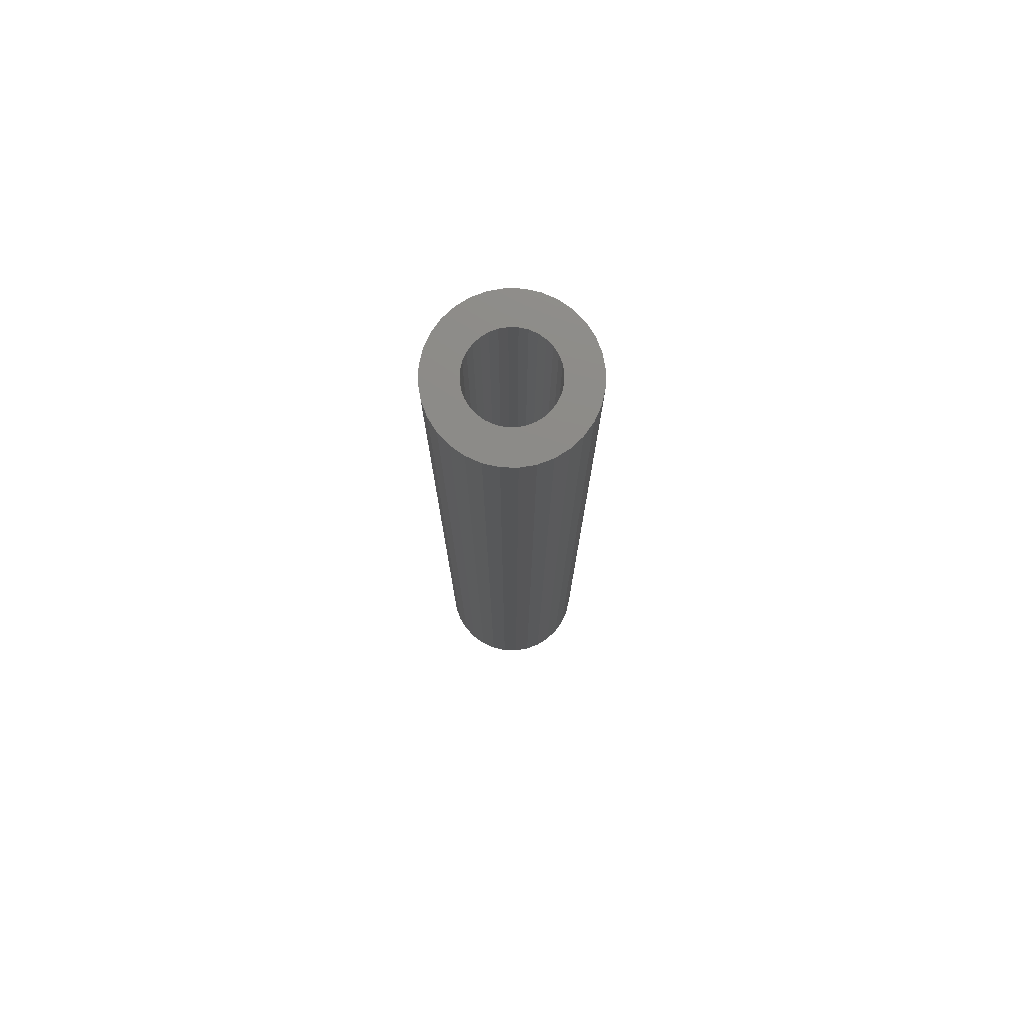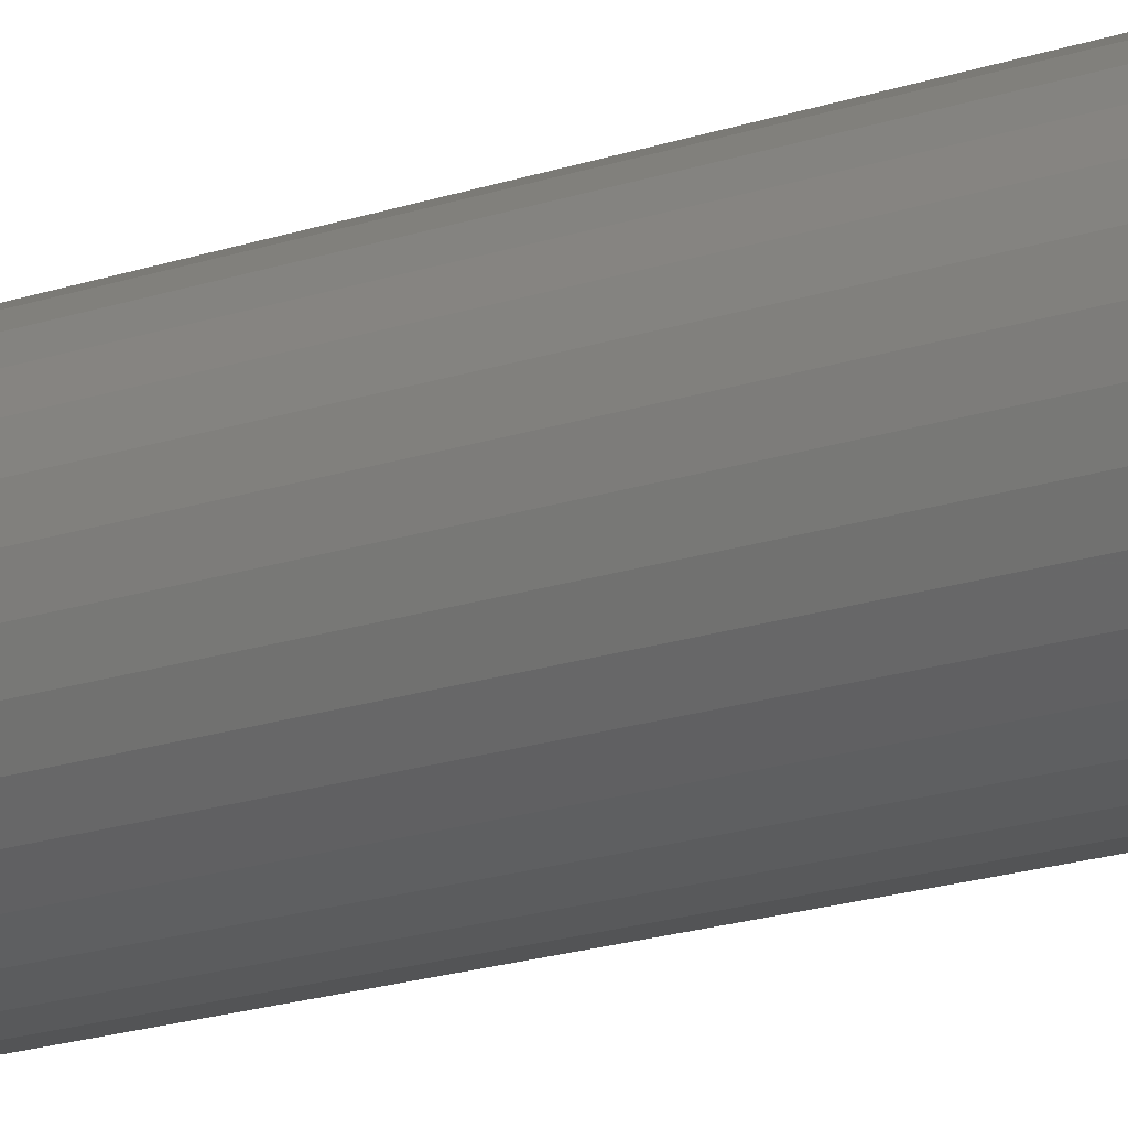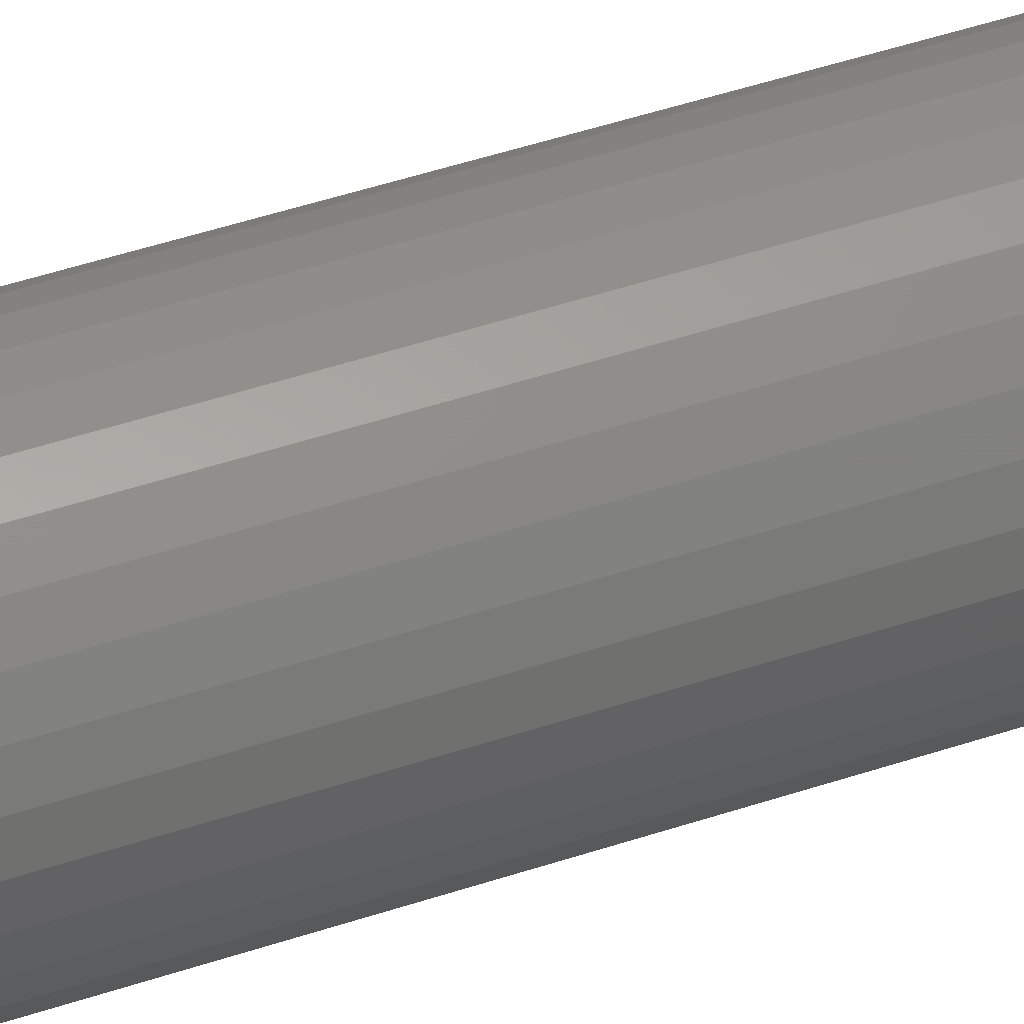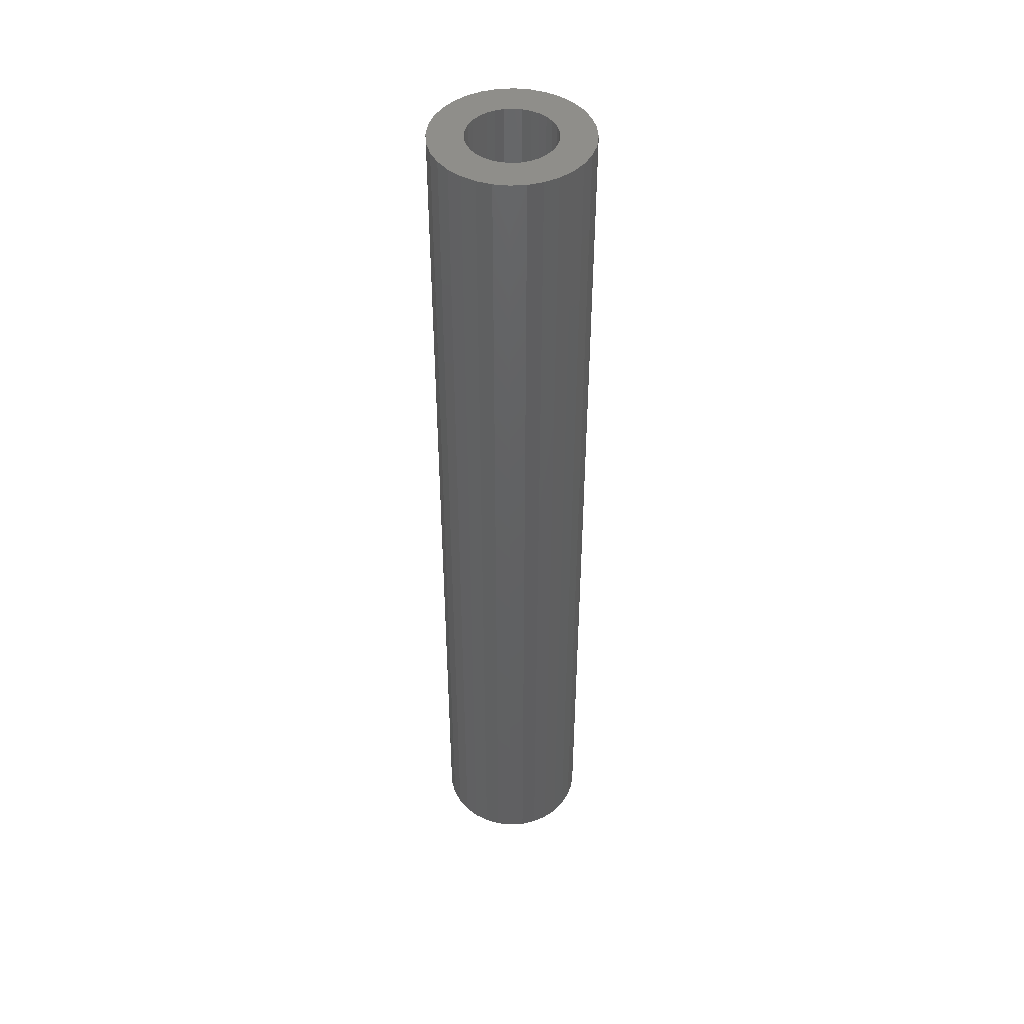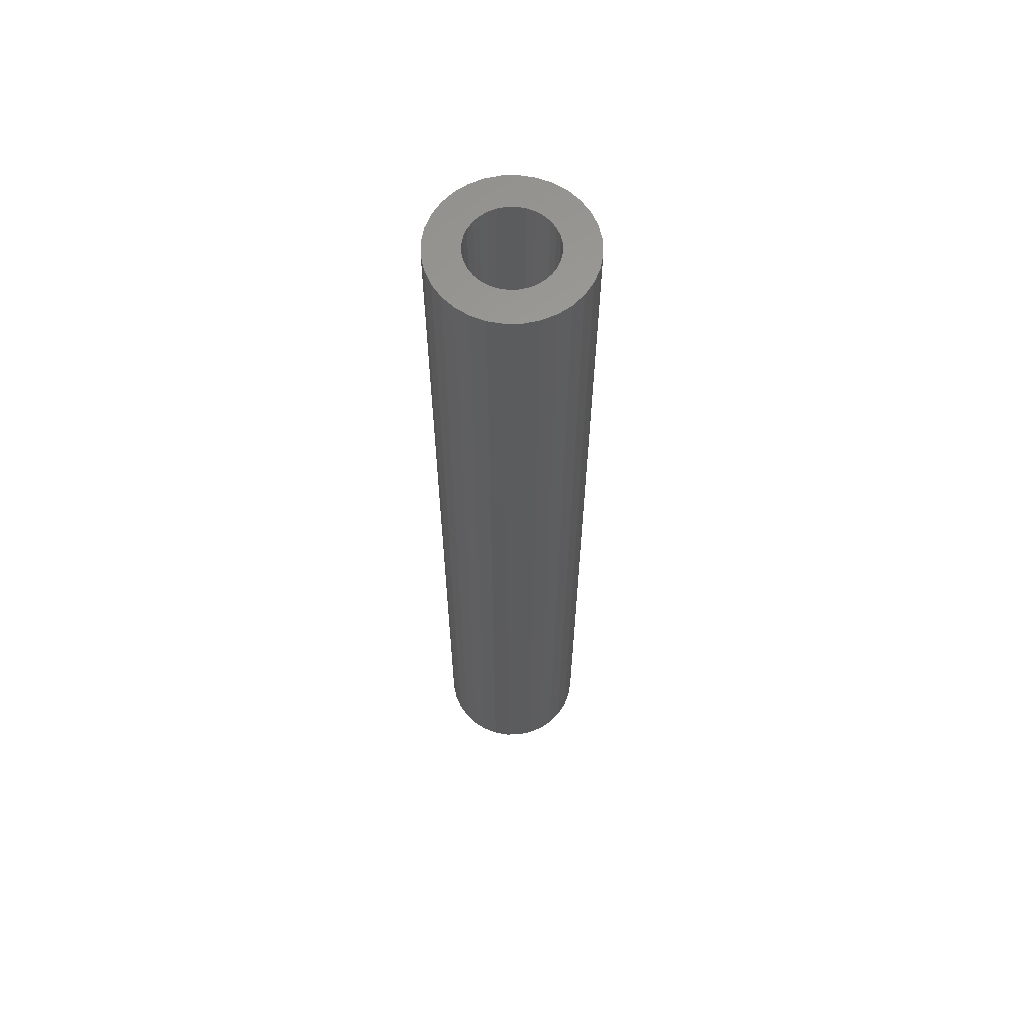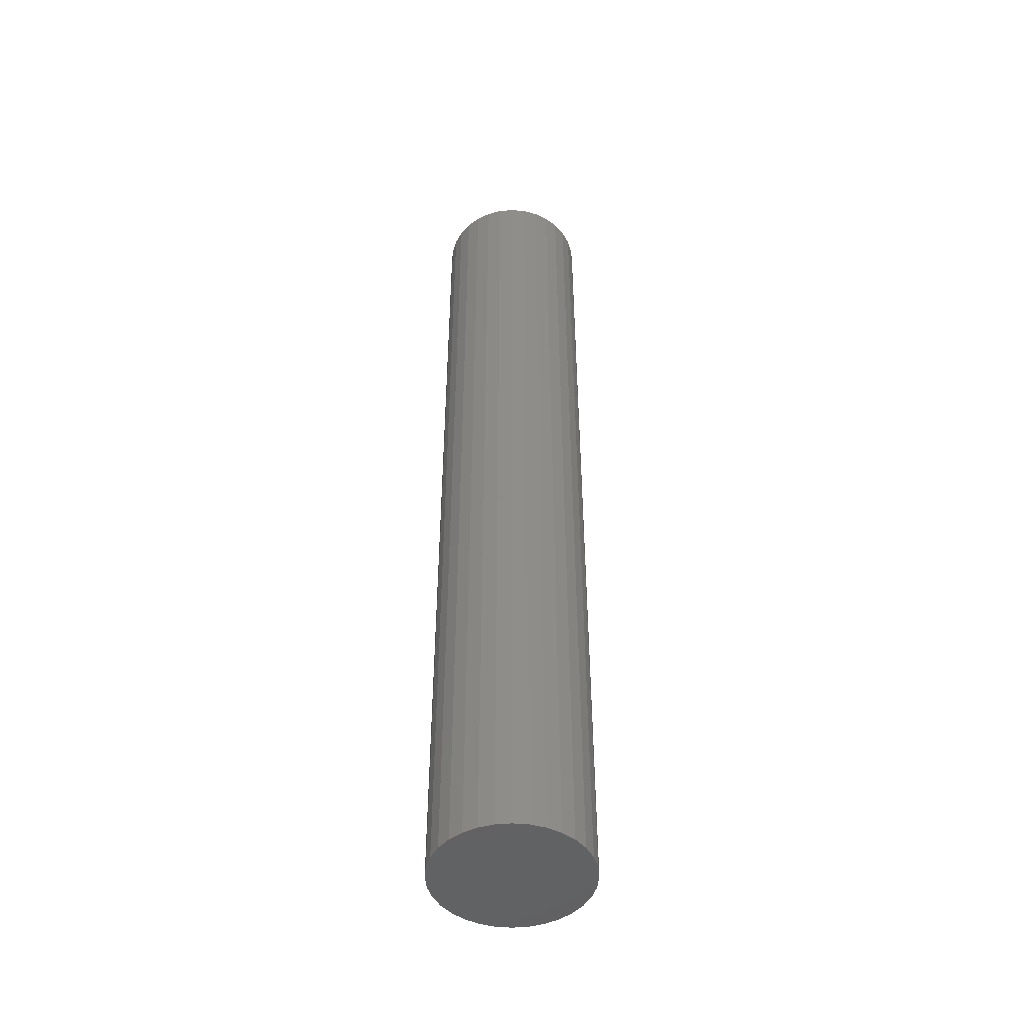
<metadata>
{"format":"stl","ext":"stl","renderer":"f3d","projection":"perspective","resolution":1024,"background":"white","views":[{"elev":76.6,"azim":176.0,"up":"+Y"},{"elev":-16.0,"azim":-52.8,"up":"+Z"},{"elev":45.6,"azim":68.7,"up":"+Z"},{"elev":45.4,"azim":-66.0,"up":"+Y"},{"elev":62.2,"azim":-29.1,"up":"+Y"},{"elev":-47.5,"azim":112.4,"up":"+Y"}]}
</metadata>
<code>
# stl→obj: 128 verts, 252 faces
v -0.3062 8.358e-17 0.5052
v -0.2996 8.443e-17 0.5072
v -0.2927 8.523e-17 0.5079
v -0.3066 8.249e-17 0.4865
v -0.3254 8.039e-17 0.4861
v -0.3036 8.296e-17 0.4889
v -0.3091 8.205e-17 0.4835
v -0.3274 7.98e-17 0.4794
v -0.3109 8.166e-17 0.4801
v -0.312 8.133e-17 0.4764
v -0.3109 8.082e-17 0.465
v -0.3274 7.903e-17 0.4656
v -0.312 8.09e-17 0.4687
v -0.3254 7.889e-17 0.459
v -0.3091 8.084e-17 0.4616
v -0.3066 8.094e-17 0.4586
v -0.2763 8.57e-17 0.4835
v -0.2787 8.559e-17 0.4865
v -0.26 8.765e-17 0.4861
v -0.2744 8.571e-17 0.4801
v -0.258 8.75e-17 0.4794
v -0.2733 8.563e-17 0.4764
v -0.2729 8.546e-17 0.4725
v -0.2744 8.487e-17 0.465
v -0.2733 8.52e-17 0.4687
v -0.258 8.673e-17 0.4656
v -0.2763 8.448e-17 0.4616
v -0.26 8.614e-17 0.459
v -0.2787 8.404e-17 0.4586
v -0.2817 8.357e-17 0.4561
v -0.2858 8.211e-17 0.4379
v -0.2927 8.13e-17 0.4372
v -0.2791 8.296e-17 0.4399
v -0.328 7.934e-17 0.4725
v -0.3124 8.108e-17 0.4725
v -0.2573 8.719e-17 0.4725
v -0.3221 8.109e-17 0.4922
v -0.2965 8.391e-17 0.4919
v -0.3002 8.344e-17 0.4908
v -0.3177 8.188e-17 0.4975
v -0.3123 8.272e-17 0.5019
v -0.2927 8.436e-17 0.4923
v -0.2927 8.217e-17 0.4528
v -0.2888 8.262e-17 0.4532
v -0.2677 8.465e-17 0.4475
v -0.273 8.382e-17 0.4431
v -0.2996 8.058e-17 0.4379
v -0.3062 7.995e-17 0.4399
v -0.3123 7.945e-17 0.4431
v -0.3177 7.91e-17 0.4475
v -0.2965 8.176e-17 0.4532
v -0.3221 7.891e-17 0.4529
v -0.3036 8.114e-17 0.4561
v -0.3002 8.142e-17 0.4543
v -0.2633 8.762e-17 0.4922
v -0.2817 8.54e-17 0.4889
v -0.2851 8.512e-17 0.4908
v -0.2888 8.477e-17 0.4919
v -0.2677 8.743e-17 0.4975
v -0.2858 8.596e-17 0.5072
v -0.2791 8.658e-17 0.5052
v -0.273 8.708e-17 0.5019
v -0.2633 8.544e-17 0.4529
v -0.2851 8.309e-17 0.4543
v -0.2888 -0.4219 0.4532
v -0.2851 -0.4219 0.4543
v -0.2817 -0.4219 0.4561
v -0.2787 -0.4219 0.4586
v -0.2763 -0.4219 0.4616
v -0.2744 -0.4219 0.465
v -0.2733 -0.4219 0.4687
v -0.2729 -0.4219 0.4725
v -0.2927 -0.4219 0.4528
v -0.2965 -0.4219 0.4532
v -0.3002 -0.4219 0.4543
v -0.3036 -0.4219 0.4561
v -0.3066 -0.4219 0.4586
v -0.3091 -0.4219 0.4616
v -0.3109 -0.4219 0.465
v -0.312 -0.4219 0.4687
v -0.3124 -0.4219 0.4725
v -0.2965 -0.4219 0.4919
v -0.3002 -0.4219 0.4908
v -0.3036 -0.4219 0.4889
v -0.3066 -0.4219 0.4865
v -0.3091 -0.4219 0.4835
v -0.3109 -0.4219 0.4801
v -0.312 -0.4219 0.4764
v -0.2927 -0.4219 0.4923
v -0.2888 -0.4219 0.4919
v -0.2851 -0.4219 0.4908
v -0.2817 -0.4219 0.4889
v -0.2787 -0.4219 0.4865
v -0.2763 -0.4219 0.4835
v -0.2744 -0.4219 0.4801
v -0.2733 -0.4219 0.4764
v -0.2573 -0.4375 0.4725
v -0.258 -0.4375 0.4656
v -0.26 -0.4375 0.459
v -0.2633 -0.4375 0.4529
v -0.2677 -0.4375 0.4475
v -0.273 -0.4375 0.4431
v -0.2791 -0.4375 0.4399
v -0.2858 -0.4375 0.4379
v -0.2927 -0.4375 0.4372
v -0.2996 -0.4375 0.4379
v -0.3062 -0.4375 0.4399
v -0.3123 -0.4375 0.4431
v -0.3177 -0.4375 0.4475
v -0.3221 -0.4375 0.4529
v -0.3254 -0.4375 0.459
v -0.3274 -0.4375 0.4656
v -0.328 -0.4375 0.4725
v -0.3274 -0.4375 0.4794
v -0.3254 -0.4375 0.4861
v -0.3221 -0.4375 0.4922
v -0.3177 -0.4375 0.4975
v -0.3123 -0.4375 0.5019
v -0.3062 -0.4375 0.5052
v -0.2996 -0.4375 0.5072
v -0.2927 -0.4375 0.5079
v -0.2858 -0.4375 0.5072
v -0.2791 -0.4375 0.5052
v -0.273 -0.4375 0.5019
v -0.2677 -0.4375 0.4975
v -0.2633 -0.4375 0.4922
v -0.26 -0.4375 0.4861
v -0.258 -0.4375 0.4794
f 1 2 3
f 4 5 6
f 5 4 7
f 7 8 5
f 9 8 7
f 8 9 10
f 11 12 13
f 14 12 11
f 14 11 15
f 16 14 15
f 17 18 19
f 20 17 19
f 21 20 19
f 22 20 21
f 22 21 23
f 24 25 26
f 27 24 26
f 28 27 26
f 29 27 28
f 30 29 28
f 31 32 33
f 34 8 10
f 34 10 35
f 34 35 13
f 34 13 12
f 36 26 25
f 36 25 23
f 36 23 21
f 37 38 39
f 37 39 6
f 37 6 5
f 38 37 40
f 38 40 41
f 38 41 1
f 38 1 3
f 38 3 42
f 43 44 45
f 43 45 46
f 43 46 33
f 43 33 32
f 43 32 47
f 43 47 48
f 43 48 49
f 43 49 50
f 43 50 51
f 52 14 16
f 52 16 53
f 52 53 54
f 52 54 51
f 52 51 50
f 55 19 18
f 55 18 56
f 55 56 57
f 55 57 58
f 55 58 59
f 42 3 60
f 42 60 61
f 42 61 62
f 42 62 59
f 42 59 58
f 63 45 44
f 63 44 64
f 63 64 30
f 63 30 28
f 43 65 44
f 44 65 66
f 44 66 64
f 64 66 67
f 64 67 30
f 30 67 68
f 30 68 29
f 29 68 69
f 29 69 27
f 27 69 70
f 27 70 24
f 24 70 71
f 24 71 25
f 25 71 72
f 25 72 23
f 65 43 73
f 73 43 51
f 73 51 74
f 74 51 54
f 74 54 75
f 75 54 53
f 75 53 76
f 76 53 16
f 76 16 77
f 77 16 15
f 77 15 78
f 78 15 11
f 78 11 79
f 79 11 13
f 79 13 80
f 80 13 35
f 80 35 81
f 42 82 38
f 38 82 83
f 38 83 39
f 39 83 84
f 39 84 6
f 6 84 85
f 6 85 4
f 4 85 86
f 4 86 7
f 7 86 87
f 7 87 9
f 9 87 88
f 9 88 10
f 10 88 81
f 10 81 35
f 82 42 89
f 89 42 58
f 89 58 90
f 90 58 57
f 90 57 91
f 91 57 56
f 91 56 92
f 92 56 18
f 92 18 93
f 93 18 17
f 93 17 94
f 94 17 20
f 94 20 95
f 95 20 22
f 95 22 96
f 96 22 23
f 96 23 72
f 36 97 26
f 26 97 98
f 26 98 28
f 28 98 99
f 28 99 63
f 63 99 100
f 63 100 45
f 45 100 101
f 45 101 46
f 46 101 102
f 46 102 33
f 33 102 103
f 33 103 31
f 31 103 104
f 31 104 32
f 32 104 105
f 32 105 47
f 47 105 106
f 47 106 48
f 48 106 107
f 48 107 49
f 49 107 108
f 49 108 50
f 50 108 109
f 50 109 52
f 52 109 110
f 52 110 14
f 14 110 111
f 14 111 12
f 12 111 112
f 12 112 34
f 34 112 113
f 34 113 8
f 8 113 114
f 8 114 5
f 5 114 115
f 5 115 37
f 37 115 116
f 37 116 40
f 40 116 117
f 40 117 41
f 41 117 118
f 41 118 1
f 1 118 119
f 1 119 2
f 2 119 120
f 2 120 3
f 3 120 121
f 3 121 60
f 60 121 122
f 60 122 61
f 61 122 123
f 61 123 62
f 62 123 124
f 62 124 59
f 59 124 125
f 59 125 55
f 55 125 126
f 55 126 19
f 19 126 127
f 19 127 21
f 21 127 128
f 21 128 36
f 36 128 97
f 121 120 119
f 122 121 119
f 122 119 123
f 123 119 118
f 123 118 124
f 124 118 117
f 124 117 125
f 125 117 116
f 125 116 126
f 126 116 115
f 126 115 127
f 127 115 114
f 127 114 128
f 98 111 99
f 99 111 110
f 99 110 100
f 100 110 109
f 100 109 101
f 101 109 108
f 101 108 102
f 102 108 107
f 102 107 103
f 103 107 106
f 103 106 105
f 103 105 104
f 128 114 97
f 97 114 113
f 97 113 98
f 98 113 112
f 98 112 111
f 83 82 89
f 83 89 90
f 91 83 90
f 84 83 91
f 92 84 91
f 85 84 92
f 93 85 92
f 86 85 93
f 94 86 93
f 87 86 94
f 95 87 94
f 88 87 95
f 96 88 95
f 70 79 71
f 78 79 70
f 69 78 70
f 77 78 69
f 68 77 69
f 76 77 68
f 67 76 68
f 75 76 67
f 66 75 67
f 74 75 66
f 73 74 66
f 65 73 66
f 79 80 71
f 71 80 81
f 71 81 72
f 72 81 88
f 72 88 96

</code>
